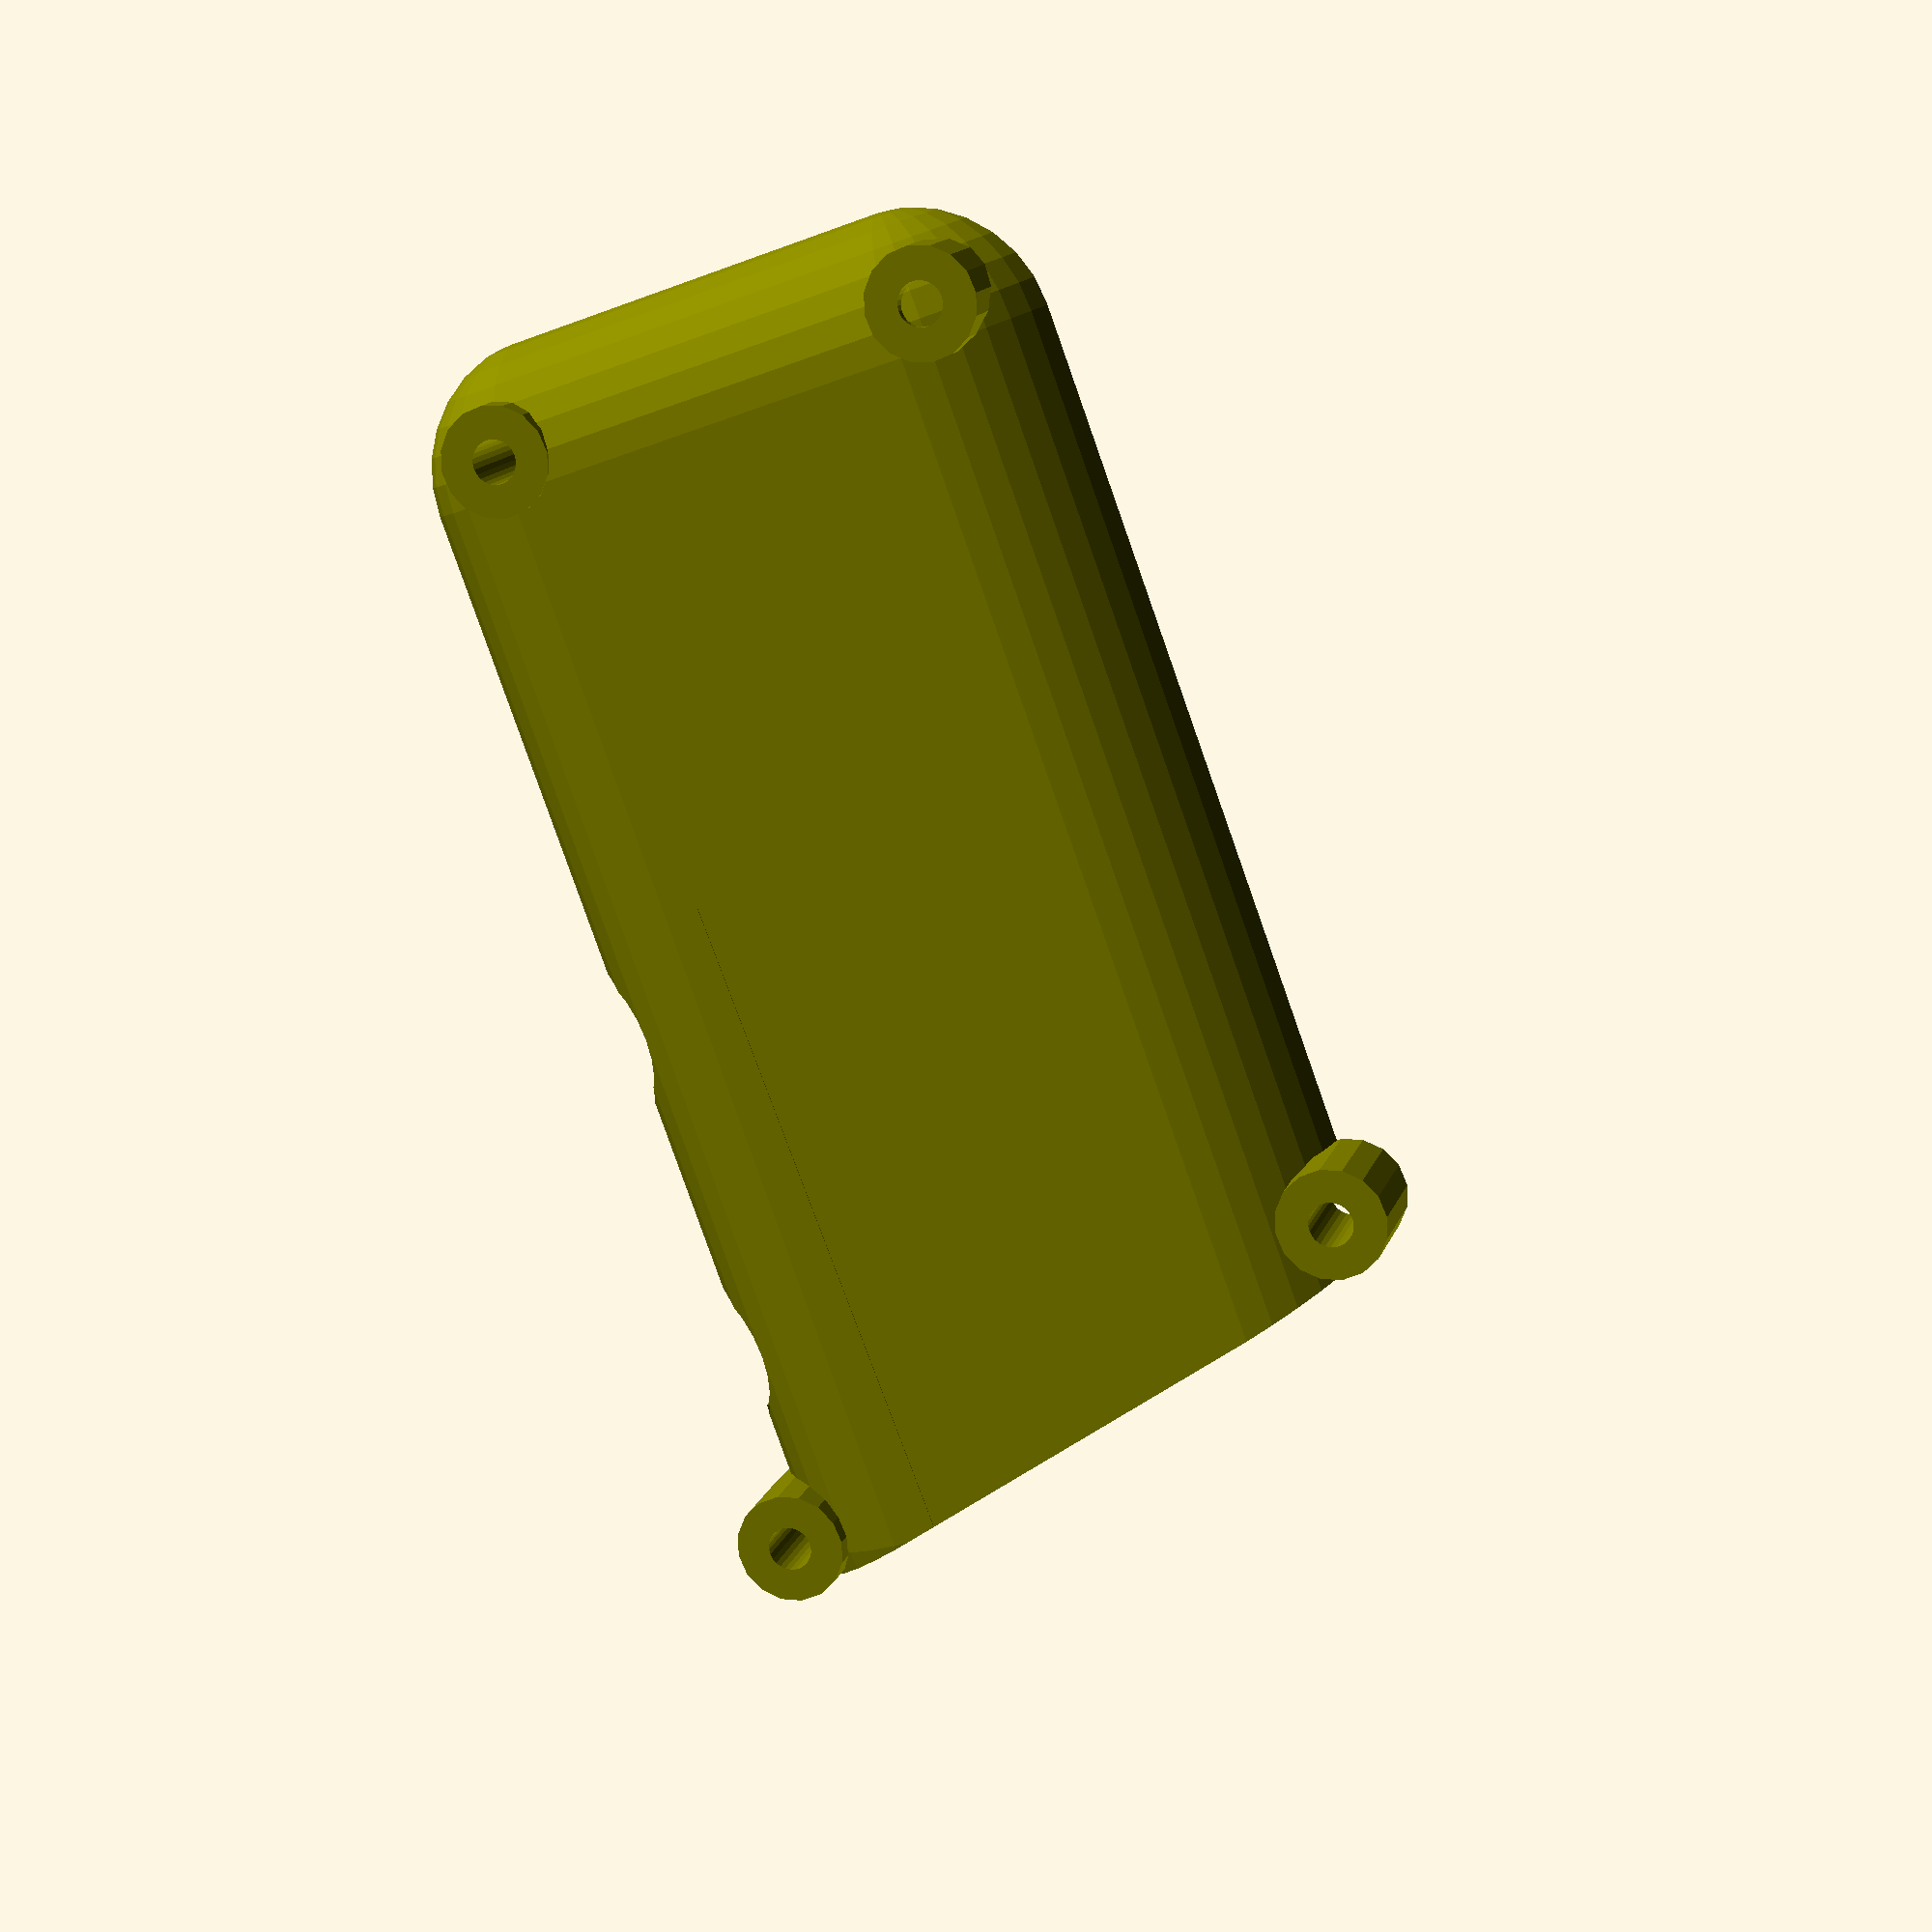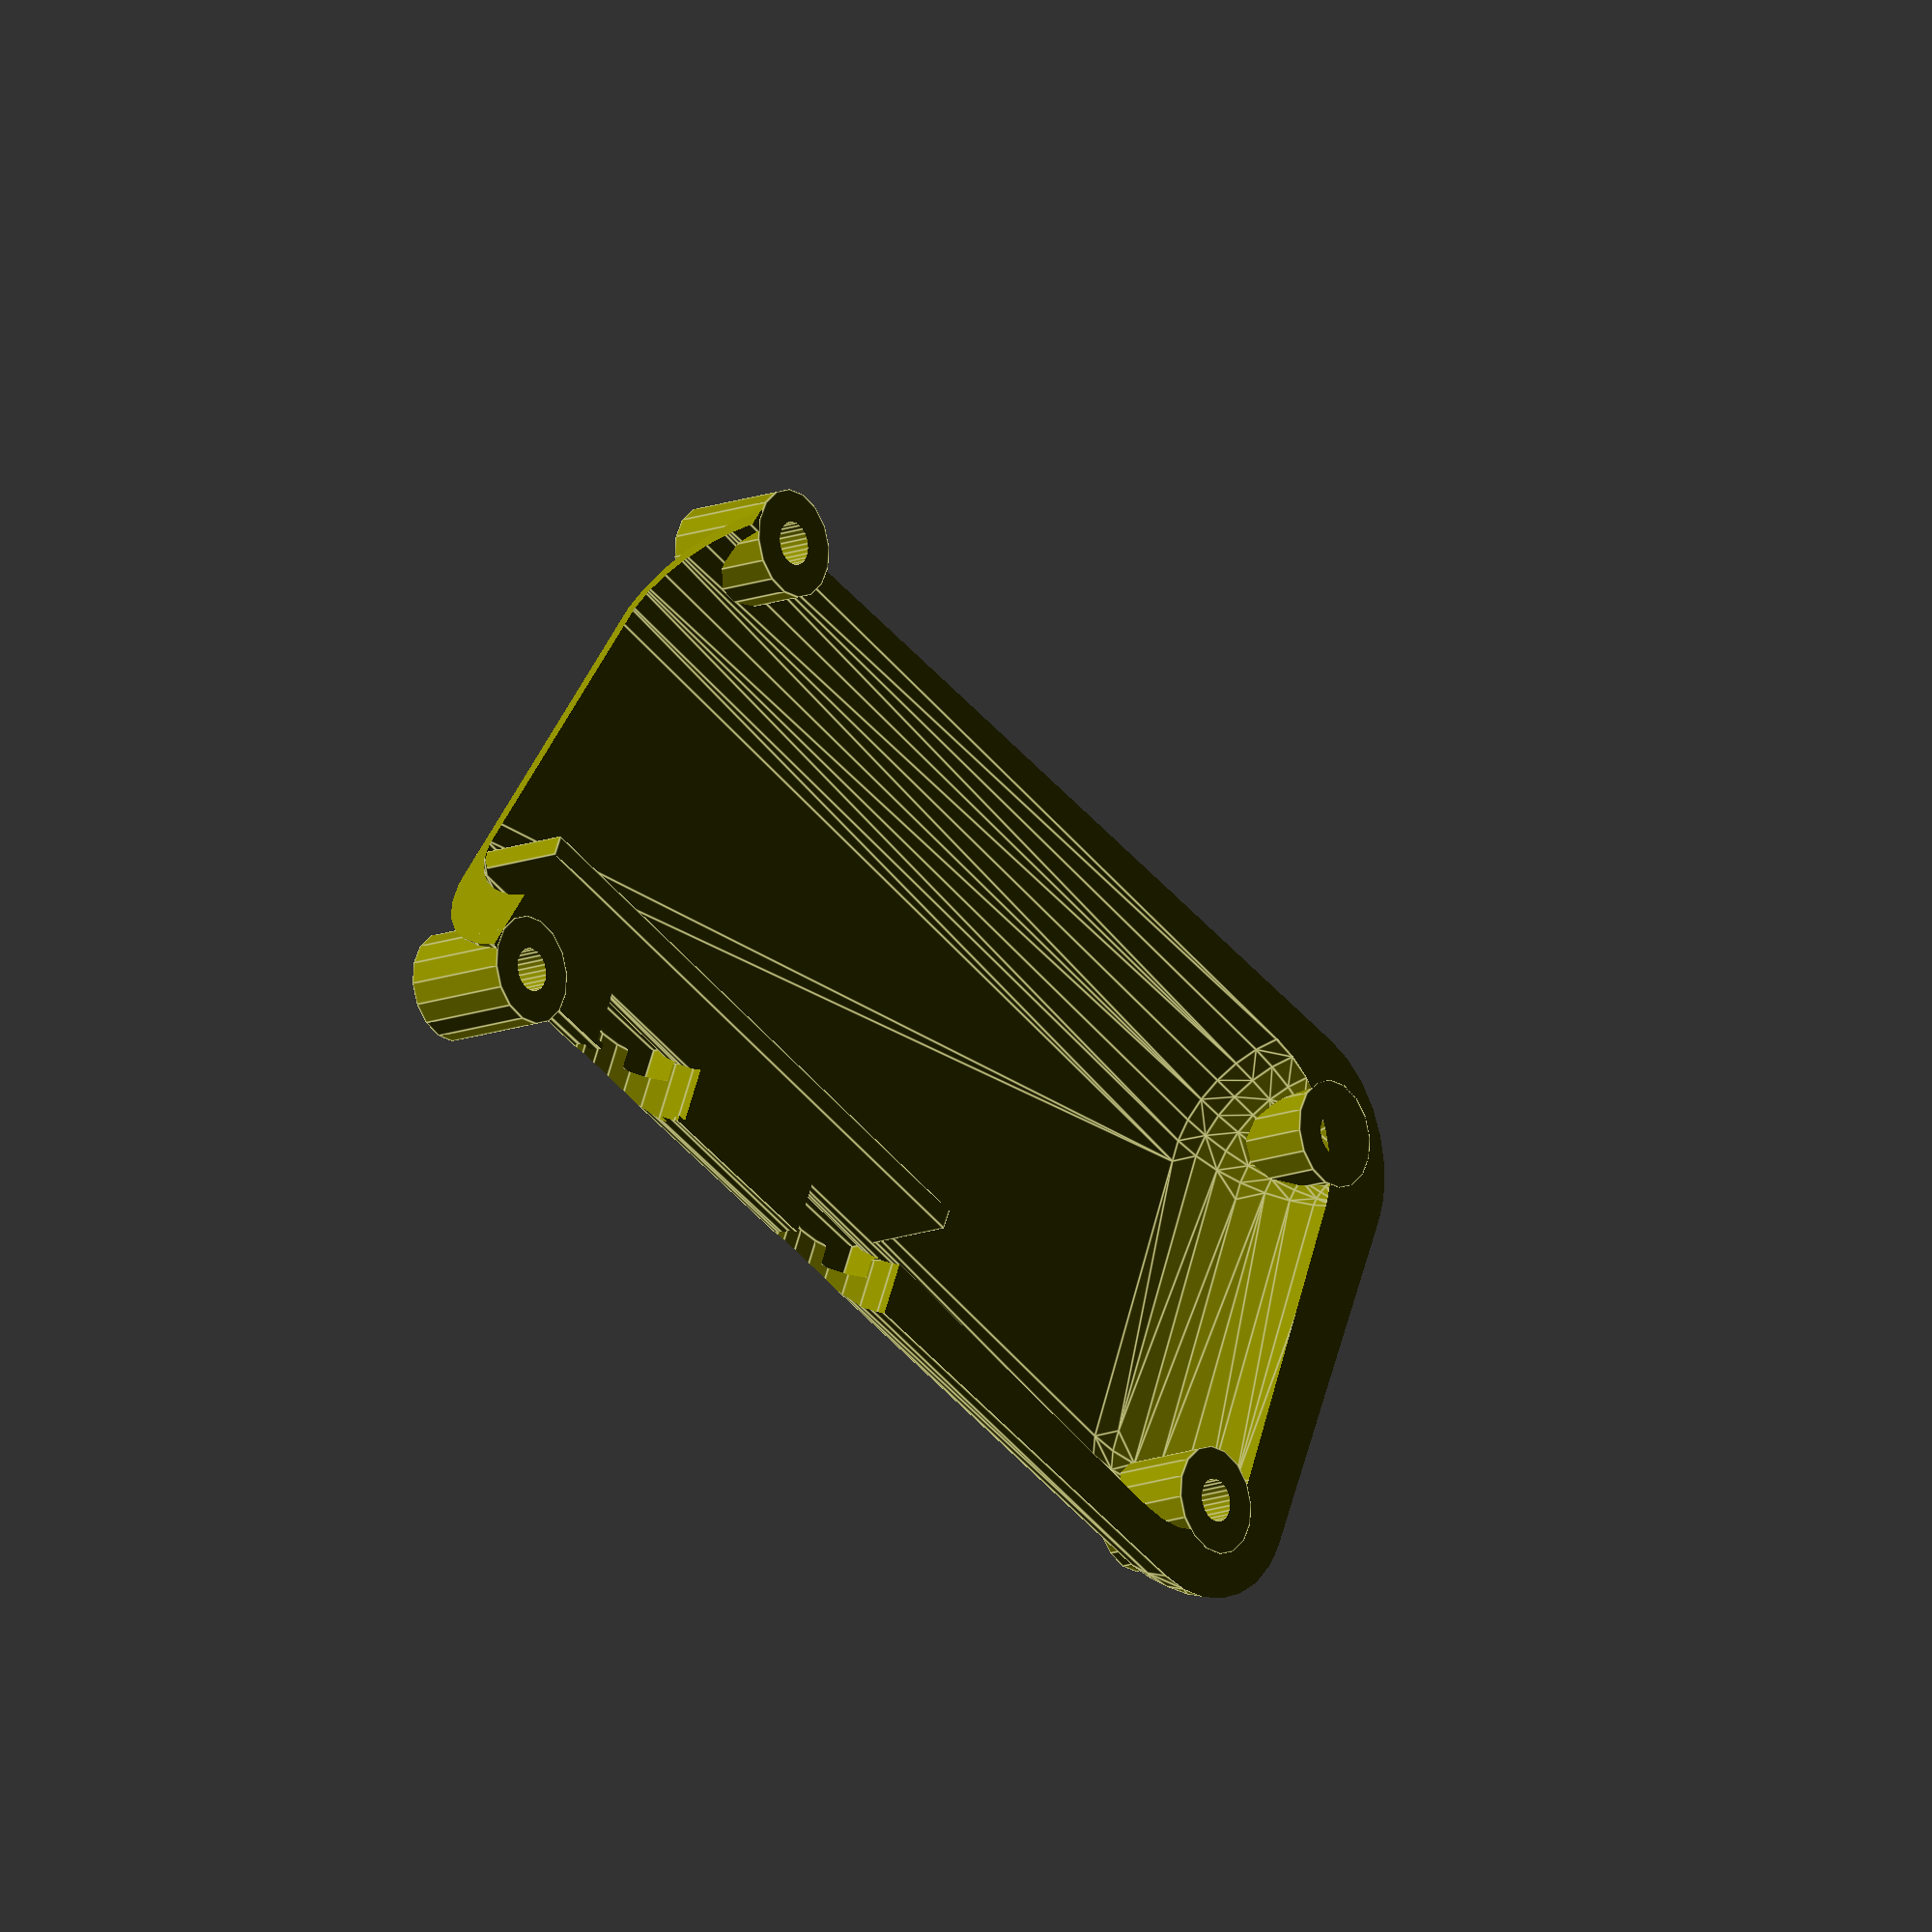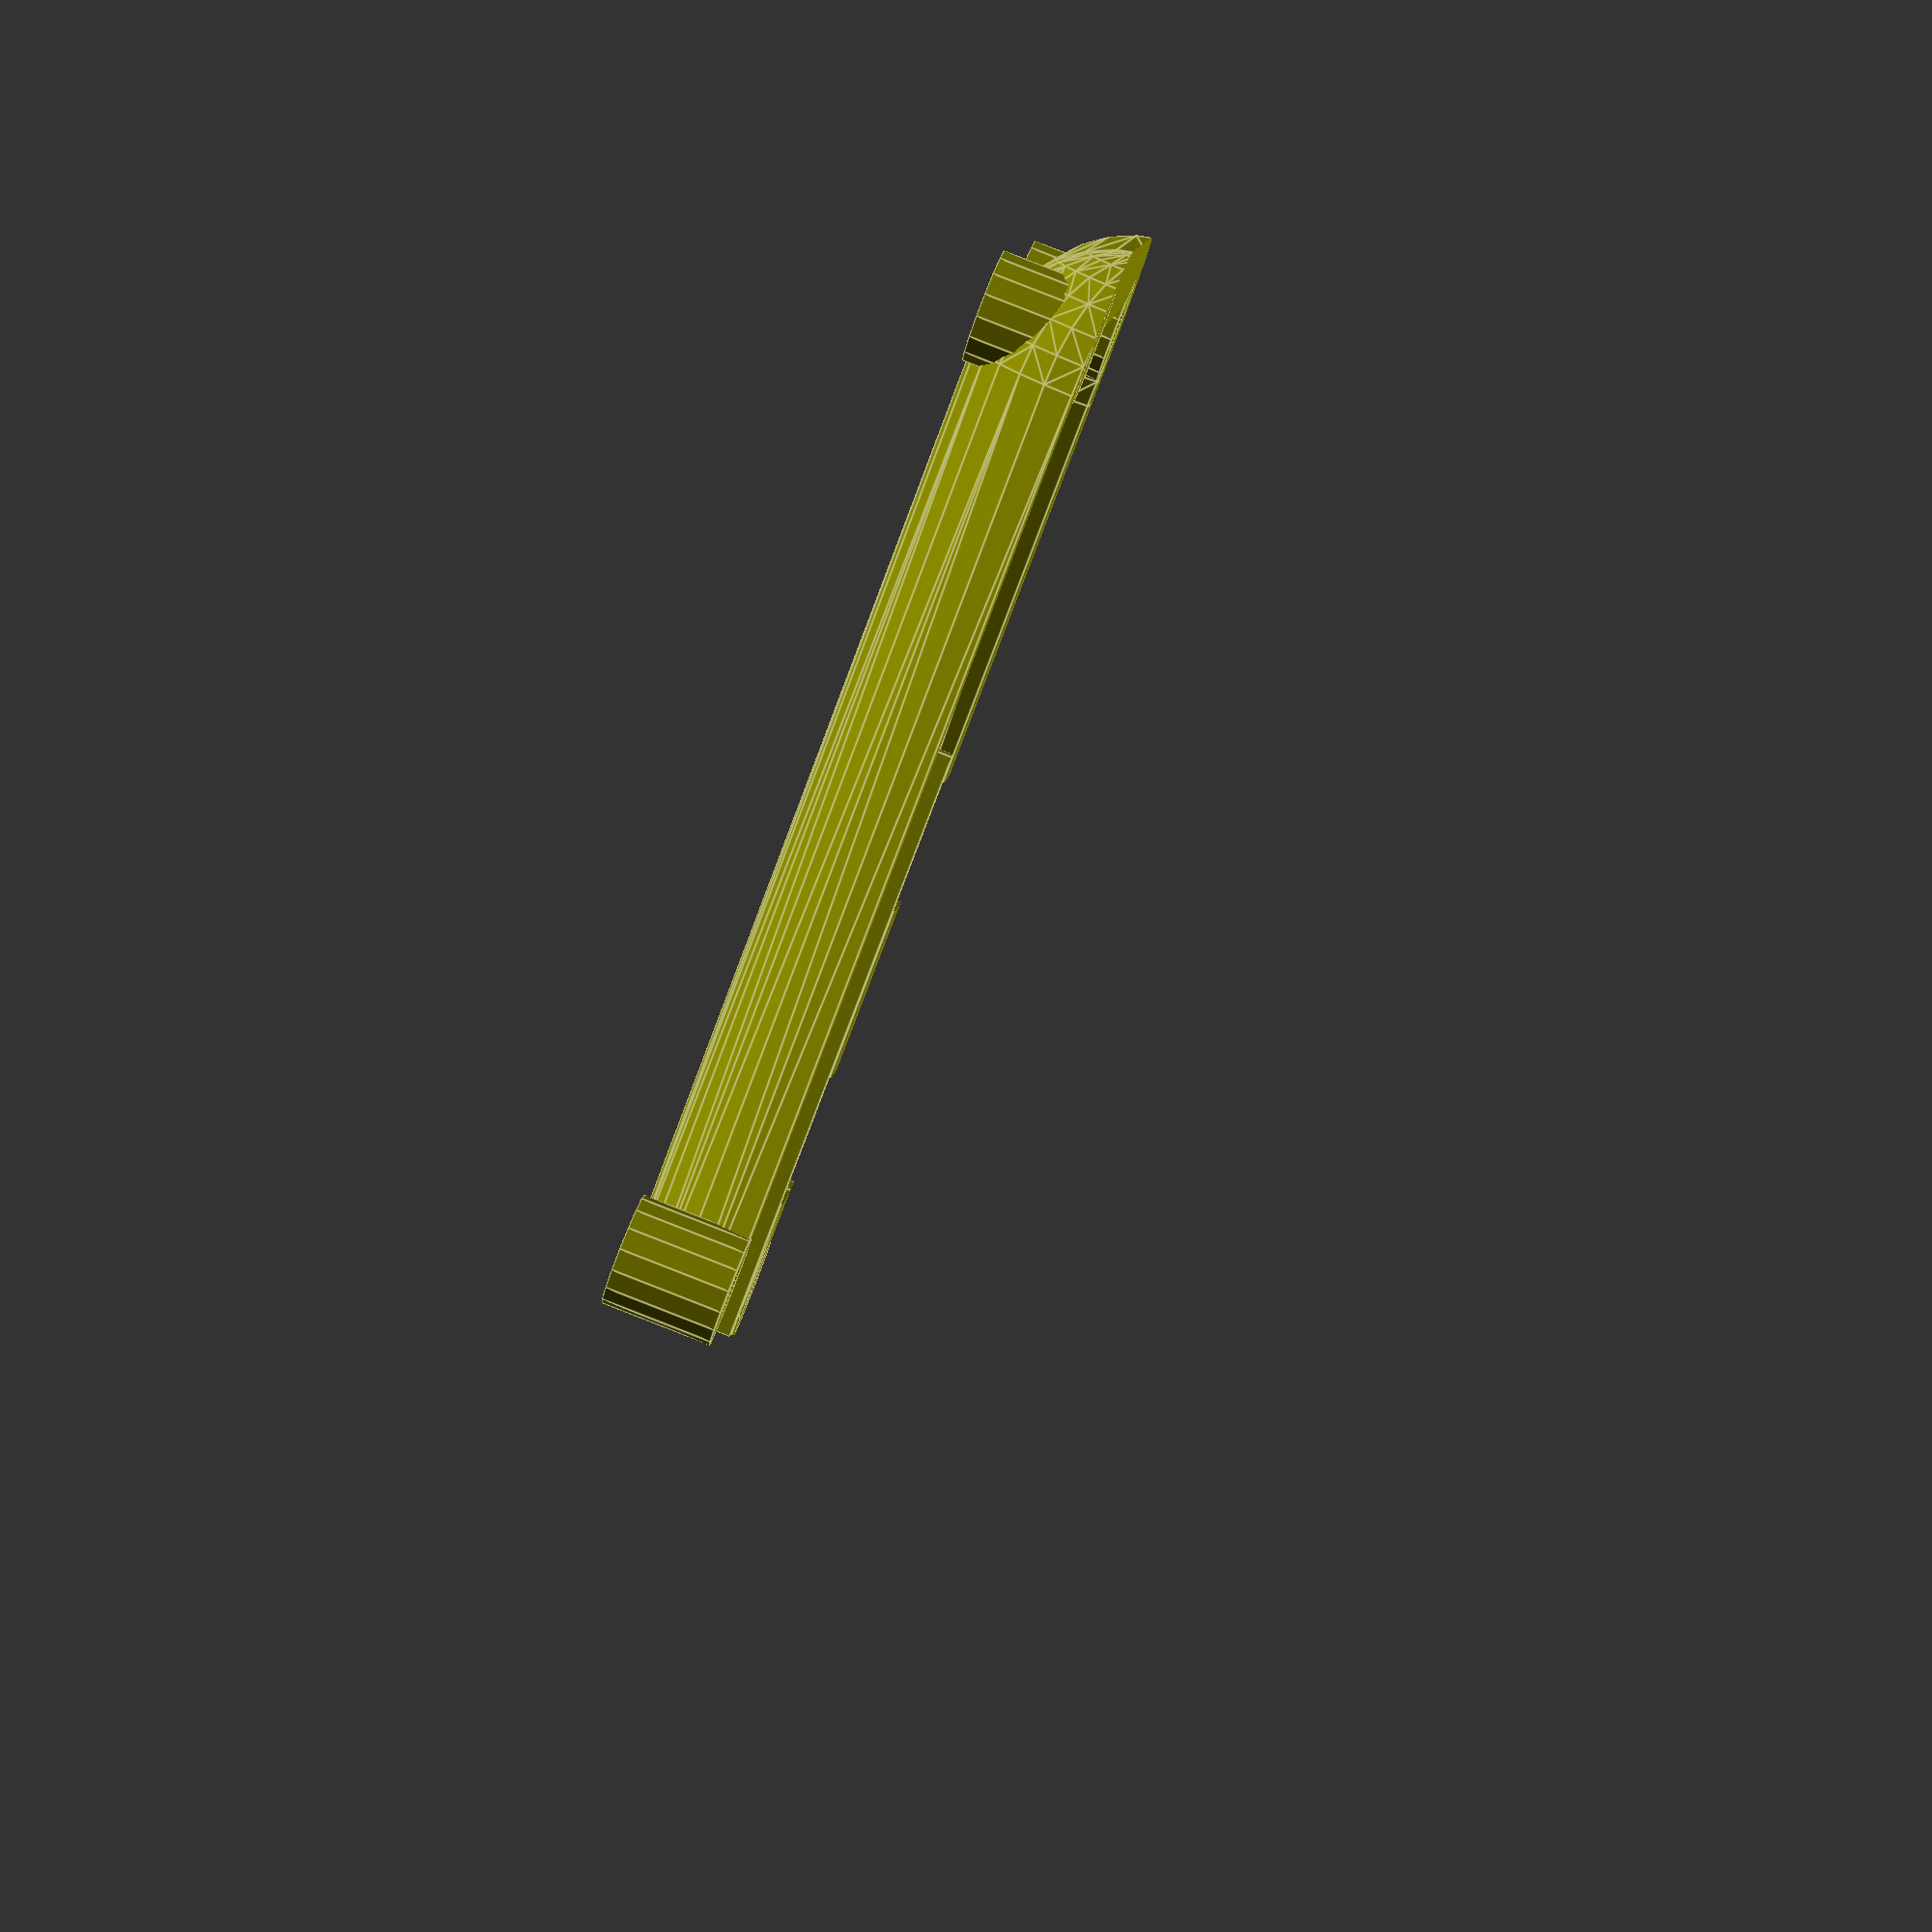
<openscad>
module button(){
 
 cube([12,12,4],center=true);   
 cylinder(d=7,h=7);
 translate([0,0,0])
    cylinder(d=13.5,h=6.5);
    translate([0,0,6.4])
        cylinder(d=11.8, h=4);
    
}

module bar(){
  translate([0,0,100])
    sphere(d=25);
sphere(d=25);
cylinder(h=100, d=25, $fs=0.25);  
}

module solidbase(){
    translate([0,0,12.5]){
        difference(){
            hull(){
                rotate([0,0,15]){
                    
                    rotate([90,0,0])
                        bar();
                
                    translate([35,0,0])
                        rotate([90,0,0])
                            bar();


                    translate([35,0,0])
                        rotate([90,0,0])
                            bar();
                
                    translate([0,0,0])
                        rotate([90,0,0])
                            bar();
              
                }
            }
            translate([20,15 ,7])
                cube([80,30,60], center=true);
        }
        
    }
    
}

module boss(){
    
    difference(){
        cylinder(d=10, h=10);
        translate([0,0,-1])
            cylinder(d=4, h=14, $fs=0.5);
    }
}

module bosshole(){
    
    
}

module lowerGrip(){
union(){        
        difference(){
            solidbase();
            translate([-20,-120,10])
                cube([100,200,30]);
            scale([0.85,0.95,0.90])
                translate([6,1,1])
                    solidbase();
           
           translate([0,-20,10])
            rotate([15,270,0])
                button();

            translate([7,-50,10])
                rotate([15,270,0])
                    button(); 
            
            translate([25,-100,0])
                cylinder(d=10, h=12);
        
            translate([-10,-5,0])
                cylinder(d=10, h=12);
                
            translate([50,-5,0])
                cylinder(d=10, h=12);
        }
    
    translate([3,0,0])
        rotate([0,0,180])   
            rotate([0,0,14])
                cube([2,60,10]);
    
    translate([25,-100,0])
        boss();
        
    translate([65,-90,0])
        boss();
        
    translate([-10,-5,0])
        boss();
        
    translate([50,-5,0])
        boss();
            
    }
}

module battery(){
    color("Teal",1)
        rotate([0,0,15])
            translate([0, -90, 2])
                cube([40,75,15]);
    
}

module Grip()
{
    
     lowerGrip();
    
   //translate([0,0,20])
   //   mirror([0,0,1])
           //lowerGrip();   
    
}


module standoffs(){
    translate([0,8,0]){
        difference(){
            cylinder(h=6, r=2.5, $fs=.25);
            translate([0,0,-4])
                cylinder(h=12, r=1, $fs=.25);
        }
    }
    
    translate([0,-8,0]){
        difference(){
            cylinder(h=6, r=2.5, $fs=.25);
            translate([0,0,-4])
                cylinder(h=12, r=1, $fs=.25);
        }
    }
    
    translate([6,0,0]){
        difference(){
            cylinder(h=6, r=2.5, $fs=.25);
            translate([0,0,-4])
                cylinder(h=12, r=1, $fs=.25);
        }
    }
    
    translate([-6,0,0]){
        difference(){
            cylinder(h=6, r=2.5, $fs=.25);
            translate([0,0,-4])
                cylinder(h=12, r=1, $fs=.25);
        }
    }
}

module standoffHoles(){
 
        translate([-6,0,-4])
            cylinder(h=12, r=1, $fs=.25);
        translate([6,0,-4])
            cylinder(h=12, r=1, $fs=.25);
        translate([0,8,-4])
            cylinder(h=12, r=1, $fs=.25);
        translate([0,-8,-4])
            cylinder(h=12, r=1, $fs=.25);
}

module barrel(){
      difference(){
           cylinder(r=25, h=100, $fa=40);
           cube([6,35,400], center=true);
          
           translate([0,0,-1]){
            cylinder(h=120, r1=5, r2=22);
           }
           
           translate([10,0,-6])
               rotate([90,0,0])
                cylinder(r=19, h=120, center=true);
           
           translate([-10,0,-6])
               rotate([90,0,0])
                cylinder(r=19, h=60, center=true);
           
           translate([0,-25.5,-2]){
                rotate([270,0,0]){
                   cover();
                }
            }
           
            }
            
           
         
      }
     
     


module motor(){
 
 cylinder(r=9, h=18);
    
}

module flywheel(){
    cylinder(r=11.75, h=12);
}

module servo(){
    translate([-20,8,60.5]){
        rotate([180,0,270]){
            union(){
                translate([-6,0,0]){
                    rotate([90,0,0]){
                        cube([12,16,22]);
                        translate([0,16,-5.5])
                            cube([12, 2.5, 33]);
                        translate([0,18.5,0])
                            cube([12,5,22]);
                        
                    }
                }
                translate([0,-6,23])    
                    cylinder(h=5, d=11.5);
                translate([0,-6,28])
                    cylinder(h=5, d=25);
            }
        }
    }
}

module baseUnit(){
    difference(){
        union(){
            
            difference(){    
                translate([-21,13,25])  
                    sphere(d=35);
                translate([-21,13,25])
                    sphere(d=32);
                translate([-12.5,13,25])
                    cube([20,36,36],center=true);
                translate([-12,0,4])
                    cylinder(h=30, d=27);
                translate([-25,23.5,25])
                    cube([36,20,36],center=true);
             }
             

          
            difference(){
                difference(){
                    
                    
                    
                    union(){
                        translate([12,0,0])
                            cylinder(h=42.5, d=35);
                        translate([-12,0,0])
                            cylinder(h=42.5, d=35);
                        //translate([12,0,35])
                        //    sphere(d=45);
                        //translate([-12,0,35])
                        //    sphere(d=45);
                        
                    }
                    
                    
                    union(){
                        translate([12,0,4])
                            cylinder(h=30, d=27);
                        translate([-12,0,4])
                            cylinder(h=30, d=27);
                    }
                    
                translate([0,10,25])
                    cube([45,35,40], center=true);
                    
                }
                translate([-21,13,25])
                    sphere(d=32);
                
                
                    translate([-12,0,0])
                        rotate([0,0,90])
                            standoffHoles();
                translate([12,0,0])
                    standoffHoles();
                //translate([0,10,25])
                  //  cube([50,30,40], center=true);
                translate([0,0,25])
                    cube([10,30,35], center=true);
                
               servo();
               
            }
            
            //translate([0,47,3])
            //    cube([40,70,6], center=true);
            
            translate([0,-2,25]){
                rotate([90,0,0]){
                   barrel();
                }
            }
            
            translate([-12,0,0]){
                rotate([0,0,90])
                    standoffs();  
            }
            
            translate([12,0,0]){
                standoffs();  
            }
        }
    }
    
}
module cover(){

            difference(){            
                union(){
                    translate([12,0,42])
                        cylinder(h=8, d=35);
                    translate([-12,0,42])
                        cylinder(h=8, d=35);
                    translate([0,10,46])
                        cube([57,15,8], center=true);
                }
                
                translate([12,-15,41])
                    cylinder(h=10, d=2, $fs=.5);
                translate([-12,-15,41])
                    cylinder(h=10, d=2, $fs=.5);
                translate([-27,0,41])
                    cylinder(h=10, d=2, $fs=.5);
                translate([27,0,41])
                    cylinder(h=10, d=2, $fs=.5);     
                translate([-20,2,40])
                    cube([22,12,20]);
                
                
                
                servo();
                
        }
        
   
}

module extras(){
    translate([12,0,6])
        color("Purple",1)
            motor();
    translate([-12,0,6])
        color("Purple",1)
            motor();
    
    translate([-12,0,15])
        color("SteelBlue",1)
            flywheel();
   translate([12,0,15])
        color("SteelBlue",1)
            flywheel();
    
    color("Aqua",1)
        servo();
}

module magbarrel(){
difference(){
        union(){
            difference(){
                translate([0,0,1]){
                    union(){
                        cylinder(h=98, d=35, $fs = 0.5);
                        cylinder(h=5, d=35);
                    }
                }
                translate([0,0,-10])
                    cylinder(h=115, d= 26, $fs = 0.5);
                
                translate([14,0,52])
                    cube([3,3,105], center=true);
                translate([-14,0,52])
                    cube([3,3,105], center=true);
                
                translate([17,0,3]) 
                    cube([35,35,7], center = true);  
            }
          cylinder(h=5, d=35);  
        }
        translate([15,0,3]) 
        cube([35,35,9], center = true); 
        
        translate([0,-5,-1])
            cylinder(d=15, h=12);
        
    }
    
    
    
}

module feeder(){
    
    translate([-13,8,5]){
            difference(){
                cylinder(h=30, d=35);
                translate([0,0,-1])
                    cylinder(h=40, d=25);
                
                translate([0,-12,15])
                    cube([35,20,55], center=true);
            
                translate([-7.5,0,15])
                    cube([20,35,55], center=true);
                
                translate([-1,12,0])   
                    cube([10,10,40]);
                
                translate([-10,13,19])
                    rotate([90,0,0])
                        cylinder(h=5, d=36);
                translate([25,-4,-1])
                    cylinder(r=12, h=40);
          }
          
      }
  }
  
  
module barrelHolder(){
               difference(){
                translate([-21,99,25])
                    rotate([90,0,0])
                        cylinder(h=79, d=45);
                magbarrel();
                translate([-21,103,25])
                    rotate([90,0,0])
                        cylinder(h=108, d=32);
                
                translate([-30,50,25])
                cube([30,100,45], center=true);
                
                translate([-10,62,2.5])
                cube([15,100,5], center=true);
            }
        
        translate([-5,60,10])
            cube([6,80,6],center=true);
        
        translate([-1,60,16])
            cube([5,80,20], center=true); 
}

module upper(){
difference(){   
    union(){
        translate([4,56,6])
            cube([37,88,2], center=true);
        
        difference(){
            translate([21.5,56,17])
                cube([2,88,20], center=true);
                
            
            rotate([0,0,90])
                    scale([0.85,0.85,0.80])
                        translate([55,-20,21])
                            solidbase();  
        }
        
        translate([11,98,17])
            cube([20,3,20], center=true);

        translate([0,-1,0])
                barrelHolder();
        
       
        feeder();
        
        translate([27,92,5])
            difference(){
              cylinder(d=10, h=12);
                translate([0,0,-1])
                    cylinder(d=4, h=14, $fs=0.5);
                
            }
        
        translate([27,32,5])
           difference(){
                cylinder(d=10, h=12);
                translate([0,0,-1])
                    cylinder(d=4, h=14, $fs=0.5);
            }
            
       translate([21,34,5])
        cube([8,56,12]);
       
      
          
    }
    translate([0,100,20])     
        cube([60,5,60], center=true);
    
     translate([-5,17,10])
           rotate([315,90,0])     
            cylinder(d=5, h=15, $fs=.01);
    
    translate([3,70,4])
        cube([5.6,25,20]);
    
    }
    
    
   
}

module topUpper(){



}
union(){
    //color("Blue",1)
    //    baseUnit();
    
    //translate([-21,13,25]) 
    //    rotate([270,0,0])
    //        magbarrel();
    
   //color("DarkGreen", 1)
   // cover();

   //color("DarkSlateGray",1)
   //     upper();
   
   rotate([0,0,90])
    translate([42,-22,17])  
        color("Olive",1)    
            Grip();
    
   //topUpper();
    
   //extras();
   
   
    

}
</openscad>
<views>
elev=166.0 azim=125.1 roll=345.0 proj=p view=wireframe
elev=14.4 azim=38.0 roll=310.2 proj=o view=edges
elev=91.7 azim=181.9 roll=248.7 proj=p view=edges
</views>
